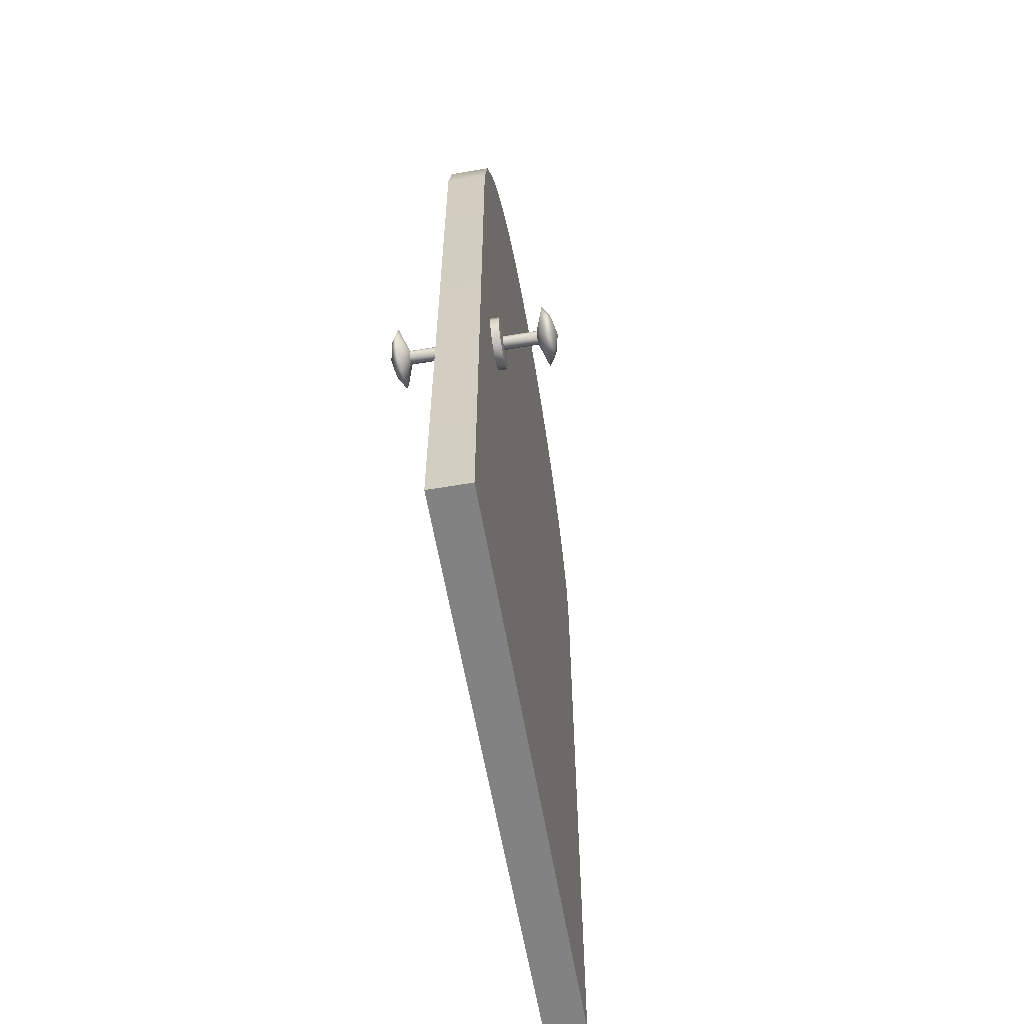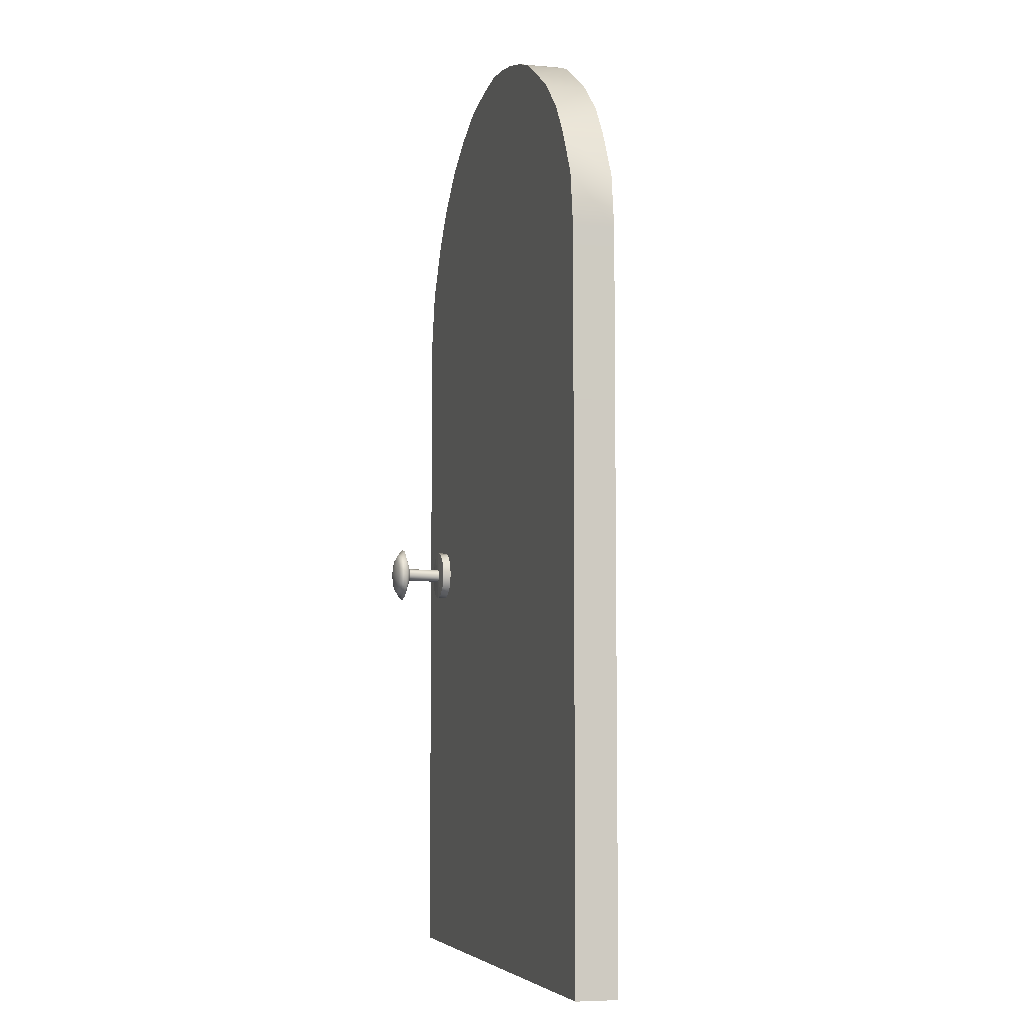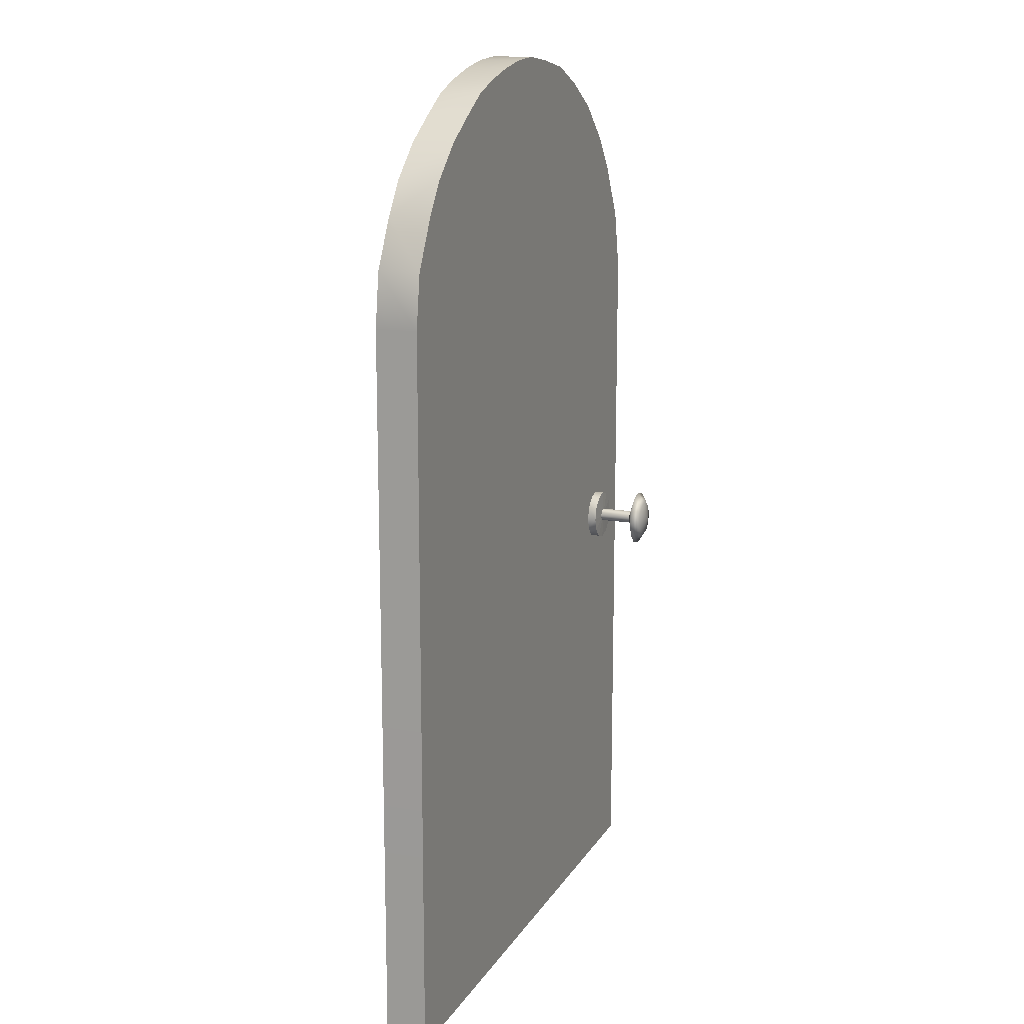
<metadata>
{"format":"obj","ext":"obj","renderer":"f3d","projection":"perspective","resolution":1024,"background":"white","views":[{"elev":-60.7,"azim":99.8,"up":"+Y"},{"elev":-6.0,"azim":-105.2,"up":"+Y"},{"elev":14.5,"azim":-69.1,"up":"+Y"}]}
</metadata>
<code>
v 0 1.897 0.006
v 0 0 0.006
v 0 1.897 0.1138
v 0 0 0.1138
v 0.0205 2.036 0.006
v 0.0205 2.036 0.1139
v 0.0881 0 0.006
v 0.0881 0 0.1138
v 0 0 0.006
v 0 0 0.1138
v 0.0881 2.16 0.006
v 0.0881 2.16 0.1139
v 0.0881 2.16 0.1139
v 0.0205 2.036 0.1139
v 0.0881 0 0.1138
v 0 1.897 0.1138
v 0 0 0.1138
v 0.0881 2.16 0.006
v 0.0881 0 0.006
v 0.0205 2.036 0.006
v 0 1.897 0.006
v 0 0 0.006
v 0.1468 2.244 0.006
v 0.1468 2.244 0.1139
v 0.2446 0 0.1138
v 0.2446 0 0.006
v 0.2379 2.327 0.006
v 0.2379 2.327 0.1138
v 0.2379 2.327 0.006
v 0.2446 0 0.006
v 0.1468 2.244 0.006
v 0.0881 2.16 0.006
v 0.0881 0 0.006
v 0.2379 2.327 0.1138
v 0.1468 2.244 0.1139
v 0.2446 0 0.1138
v 0.0881 2.16 0.1139
v 0.0881 0 0.1138
v 0.3228 2.382 0.006
v 0.3228 2.382 0.1139
v 0.4146 0 0.006
v 0.4146 0 0.1139
v 0.4146 2.436 0.006
v 0.4146 2.436 0.1139
v 0.4997 2.467 0.006
v 0.4997 2.467 0.1139
v 0.5976 0 0.006
v 0.5976 0 0.1139
v 0.4146 2.436 0.006
v 0.4146 0 0.006
v 0.3228 2.382 0.006
v 0.2379 2.327 0.006
v 0.2446 0 0.006
v 0.4146 2.436 0.1139
v 0.3228 2.382 0.1139
v 0.4146 0 0.1139
v 0.2379 2.327 0.1138
v 0.2446 0 0.1138
v 0.5976 2.493 0.006
v 0.5976 2.493 0.1139
v 0.6913 2.51 0.006
v 0.6913 2.51 0.1139
v 0.785 0 0.006
v 0.785 0 0.1139
v 1.283 1.117 0.2518
v 1.293 1.157 0.2518
v 1.344 1.117 0.2298
v 1.283 1.117 -0.1308
v 1.294 1.077 -0.1308
v 1.344 1.117 -0.1088
v 1.293 1.077 0.2518
v 1.346 1.108 0.2298
v 1.294 1.157 -0.1308
v 1.346 1.126 -0.1088
v 0.785 2.516 0.006
v 0.785 2.516 0.1139
v 1.344 1.117 0.1397
v 1.293 1.117 0.1376
v 1.302 1.082 0.1376
v 1.344 1.117 -0.0187
v 1.293 1.117 -0.0166
v 1.302 1.152 -0.0166
v 1.346 1.126 0.1397
v 1.302 1.152 0.1376
v 1.293 1.117 0.1376
v 1.346 1.108 -0.0187
v 1.302 1.082 -0.0166
v 1.293 1.117 -0.0166
v 1.322 1.185 0.2518
v 1.346 1.126 0.2298
v 1.323 1.049 -0.1308
v 1.346 1.108 -0.1088
v 1.322 1.049 0.2518
v 1.353 1.101 0.2298
v 1.323 1.185 -0.1308
v 1.353 1.133 -0.1088
v 1.346 1.108 0.1397
v 1.302 1.082 0.1376
v 1.327 1.057 0.1376
v 1.346 1.126 -0.0187
v 1.302 1.152 -0.0166
v 1.327 1.177 -0.0166
v 1.353 1.133 0.1397
v 1.327 1.177 0.1376
v 1.302 1.152 0.1376
v 1.344 1.117 0.1397
v 1.346 1.126 0.1397
v 1.293 1.117 0.1376
v 1.353 1.101 -0.0187
v 1.327 1.057 -0.0166
v 1.302 1.082 -0.0166
v 1.344 1.117 -0.0187
v 1.346 1.108 -0.0187
v 1.293 1.117 -0.0166
v 1.346 1.108 0.1397
v 1.344 1.117 0.1397
v 1.302 1.082 0.1376
v 1.346 1.126 -0.0187
v 1.344 1.117 -0.0187
v 1.302 1.152 -0.0166
v 1.313 1.117 0.2717
v 1.319 1.093 0.2717
v 1.362 1.117 0.2829
v 1.319 1.141 0.2717
v 1.32 1.093 -0.1508
v 1.313 1.117 -0.1507
v 1.362 1.117 -0.1619
v 1.32 1.141 -0.1508
v 1.346 1.126 0.1397
v 1.353 1.133 0.1397
v 1.302 1.152 0.1376
v 1.346 1.108 -0.0187
v 1.353 1.101 -0.0187
v 1.302 1.082 -0.0166
v 1.337 1.075 0.2718
v 1.337 1.159 0.2718
v 1.338 1.075 -0.1508
v 1.338 1.159 -0.1508
v 1.353 1.133 0.2298
v 1.353 1.101 -0.1088
v 1.353 1.101 0.1397
v 1.353 1.133 -0.0187
v 1.346 1.126 -0.0187
v 1.327 1.177 -0.0166
v 1.362 1.099 0.2298
v 1.362 1.196 0.2518
v 1.362 1.038 -0.1308
v 1.362 1.135 -0.1088
v 1.353 1.101 0.1397
v 1.327 1.057 0.1376
v 1.362 1.048 0.1376
v 1.353 1.133 0.1397
v 1.362 1.135 0.1397
v 1.327 1.177 0.1376
v 1.353 1.101 -0.0187
v 1.362 1.099 -0.0187
v 1.327 1.057 -0.0166
v 1.353 1.133 -0.0187
v 1.327 1.177 -0.0166
v 1.362 1.186 -0.0166
v 1.362 1.038 0.2518
v 1.362 1.196 -0.1308
v 1.362 1.186 0.1376
v 1.362 1.048 -0.0166
v 1.362 1.068 0.2718
v 1.362 1.166 0.2718
v 1.362 1.068 -0.1508
v 1.362 1.166 -0.1508
v 1.362 1.099 0.1397
v 1.362 1.135 0.2298
v 1.362 1.099 -0.1088
v 1.362 1.135 -0.0187
v 1.371 1.101 0.2298
v 1.362 1.135 0.1397
v 1.371 1.133 0.1397
v 1.362 1.186 0.1376
v 1.362 1.099 -0.0187
v 1.371 1.101 -0.0187
v 1.362 1.048 -0.0166
v 1.371 1.133 -0.1088
v 1.386 1.075 0.2718
v 1.386 1.159 0.2718
v 1.387 1.075 -0.1508
v 1.387 1.159 -0.1508
v 1.362 1.099 0.1397
v 1.362 1.048 0.1376
v 1.397 1.057 0.1376
v 1.362 1.135 -0.0187
v 1.362 1.186 -0.0166
v 1.397 1.177 -0.0166
v 1.401 1.185 0.2518
v 1.402 1.049 -0.1308
v 1.397 1.177 0.1376
v 1.371 1.101 0.1397
v 1.397 1.057 -0.0166
v 1.371 1.133 -0.0187
v 1.401 1.049 0.2518
v 1.371 1.133 0.2298
v 1.371 1.101 -0.1088
v 1.402 1.185 -0.1308
v 1.371 1.133 0.1397
v 1.378 1.126 0.1397
v 1.397 1.177 0.1376
v 1.371 1.101 -0.0187
v 1.378 1.108 -0.0187
v 1.397 1.057 -0.0166
v 1.378 1.108 0.2298
v 1.378 1.126 -0.1088
v 1.404 1.093 0.2718
v 1.404 1.141 0.2718
v 1.405 1.093 -0.1507
v 1.405 1.141 -0.1507
v 1.378 1.108 0.1397
v 1.371 1.101 0.1397
v 1.422 1.082 0.1376
v 1.378 1.126 -0.0187
v 1.371 1.133 -0.0187
v 1.422 1.152 -0.0166
v 1.411 1.117 0.2717
v 1.411 1.117 -0.1507
v 1.378 1.126 0.2298
v 1.43 1.157 0.2518
v 1.378 1.126 0.1397
v 1.38 1.117 0.1397
v 1.422 1.152 0.1376
v 1.378 1.108 -0.1088
v 1.431 1.077 -0.1308
v 1.378 1.108 -0.0187
v 1.38 1.117 -0.0187
v 1.422 1.082 -0.0166
v 1.38 1.117 0.2298
v 1.43 1.077 0.2518
v 1.38 1.117 0.1397
v 1.378 1.108 0.1397
v 1.431 1.117 0.1376
v 1.38 1.117 -0.1088
v 1.431 1.157 -0.1308
v 1.371 1.101 0.1397
v 1.397 1.057 0.1376
v 1.422 1.082 0.1376
v 1.38 1.117 -0.0187
v 1.378 1.126 -0.0187
v 1.431 1.117 -0.0166
v 1.371 1.133 -0.0187
v 1.397 1.177 -0.0166
v 1.422 1.152 -0.0166
v 1.378 1.126 0.1397
v 1.422 1.152 0.1376
v 1.397 1.177 0.1376
v 1.422 1.082 -0.0166
v 1.441 1.117 0.2518
v 1.441 1.117 -0.1308
v 0.5976 2.493 0.1139
v 0.4997 2.467 0.1139
v 0.5976 0 0.1139
v 0.4146 2.436 0.1139
v 0.4146 0 0.1139
v 0.5976 2.493 0.006
v 0.5976 0 0.006
v 0.4997 2.467 0.006
v 0.4146 2.436 0.006
v 0.4146 0 0.006
v 1.378 1.108 0.1397
v 1.422 1.082 0.1376
v 1.431 1.117 0.1376
v 1.378 1.126 -0.0187
v 1.422 1.152 -0.0166
v 1.431 1.117 -0.0166
v 1.38 1.117 0.1397
v 1.431 1.117 0.1376
v 1.422 1.152 0.1376
v 1.38 1.117 -0.0187
v 1.431 1.117 -0.0166
v 1.422 1.082 -0.0166
v 0.8984 2.502 0.006
v 0.8984 2.502 0.1139
v 1.012 0 0.006
v 1.012 0 0.1139
v 1.018 2.481 0.006
v 1.018 2.481 0.1139
v 1.138 2.43 0.006
v 1.138 2.43 0.1139
v 0.785 2.516 0.006
v 0.785 0 0.006
v 0.6913 2.51 0.006
v 0.785 2.516 0.1139
v 0.6913 2.51 0.1139
v 0.785 0 0.1139
v 1.251 0 0.006
v 1.251 0 0.1139
v 1.258 2.361 0.006
v 1.258 2.361 0.1139
v 1.302 1.082 0.1376
v 1.293 1.117 0.1376
v 1.302 1.082 0.1104
v 1.293 1.117 0.1104
v 1.302 1.152 0.1376
v 1.302 1.152 0.1104
v 1.293 1.117 -0.0166
v 1.302 1.082 -0.0166
v 1.293 1.117 0.0105
v 1.302 1.082 0.0105
v 1.302 1.152 0.0105
v 1.302 1.152 -0.0166
v 1.367 2.264 0.006
v 1.367 2.264 0.1139
v 1.327 1.057 0.1376
v 1.327 1.057 0.1104
v 1.327 1.177 0.1104
v 1.327 1.177 0.1376
v 1.327 1.057 0.0105
v 1.327 1.057 -0.0166
v 1.327 1.177 -0.0166
v 1.327 1.177 0.0105
v 1.362 1.048 0.1104
v 1.362 1.048 0.1376
v 1.362 1.186 0.1104
v 1.362 1.186 0.1376
v 1.362 1.048 0.0105
v 1.362 1.048 -0.0166
v 1.362 1.186 -0.0166
v 1.362 1.186 0.0105
v 1.346 1.108 0.2298
v 1.344 1.117 0.2298
v 1.346 1.108 0.1397
v 1.344 1.117 0.1397
v 1.346 1.126 0.1397
v 1.346 1.126 0.2298
v 1.346 1.126 -0.0187
v 1.346 1.126 -0.1088
v 1.344 1.117 -0.0187
v 1.344 1.117 -0.1088
v 1.346 1.108 -0.0187
v 1.346 1.108 -0.1088
v 1.443 0 0.006
v 1.443 0 0.1138
v 1.353 1.101 0.1397
v 1.353 1.101 0.2298
v 1.353 1.133 0.1397
v 1.353 1.133 0.2298
v 1.353 1.101 -0.0187
v 1.353 1.101 -0.1088
v 1.353 1.133 -0.0187
v 1.353 1.133 -0.1088
v 1.362 1.099 0.1397
v 1.362 1.099 0.2298
v 1.362 1.135 0.1397
v 1.362 1.135 0.2298
v 1.362 1.135 -0.0187
v 1.362 1.135 -0.1088
v 1.362 1.099 -0.0187
v 1.362 1.099 -0.1088
v 1.371 1.101 0.1397
v 1.371 1.101 0.2298
v 1.371 1.133 0.1397
v 1.371 1.133 0.2298
v 1.371 1.101 -0.0187
v 1.371 1.101 -0.1088
v 1.371 1.133 -0.0187
v 1.371 1.133 -0.1088
v 1.378 1.108 0.1397
v 1.378 1.108 0.2298
v 1.378 1.126 0.1397
v 1.378 1.126 0.2298
v 1.378 1.126 -0.0187
v 1.378 1.126 -0.1088
v 1.378 1.108 -0.0187
v 1.378 1.108 -0.1088
v 1.38 1.117 0.1397
v 1.38 1.117 0.2298
v 1.38 1.117 -0.1088
v 1.38 1.117 -0.0187
v 1.397 1.057 0.1104
v 1.397 1.057 0.1376
v 1.397 1.177 0.1376
v 1.397 1.177 0.1104
v 1.397 1.177 0.0105
v 1.397 1.177 -0.0166
v 1.397 1.057 0.0105
v 1.397 1.057 -0.0166
v 1.443 2.168 0.006
v 1.443 2.168 0.1138
v 0.8984 2.502 0.006
v 1.018 2.481 0.006
v 1.012 0 0.006
v 0.8984 2.502 0.1139
v 1.018 2.481 0.1139
v 1.012 0 0.1139
v 1.422 1.152 0.1376
v 1.422 1.152 0.1104
v 1.422 1.082 0.1104
v 1.422 1.082 0.1376
v 1.422 1.082 -0.0166
v 1.422 1.082 0.0105
v 1.422 1.152 0.0105
v 1.422 1.152 -0.0166
v 1.431 1.117 0.1104
v 1.431 1.117 0.1376
v 1.431 1.117 -0.0166
v 1.431 1.117 0.0105
v 1.524 2.024 0.006
v 1.524 2.024 0.1138
v 1.558 0 0.006
v 1.558 0 0.1138
v 1.558 1.866 0.006
v 1.558 1.866 0.1138
v 1.558 0 0.006
v 1.558 0 0.1138
v 1.138 2.43 0.006
v 1.258 2.361 0.006
v 1.251 0 0.006
v 1.138 2.43 0.1139
v 1.258 2.361 0.1139
v 1.251 0 0.1139
v 1.367 2.264 0.1139
v 1.443 2.168 0.1138
v 1.443 0 0.1138
v 1.367 2.264 0.006
v 1.443 2.168 0.006
v 1.443 0 0.006
v 1.524 2.024 0.006
v 1.558 1.866 0.006
v 1.558 0 0.006
v 1.443 2.168 0.1138
v 1.443 0 0.1138
v 1.524 2.024 0.1138
v 1.558 1.866 0.1138
v 1.558 0 0.1138
f 78 79 77
f 98 97 98
f 99 97 98
f 99 141 97
f 189 188 189
f 190 188 189
f 190 196 188
f 186 185 186
f 187 185 186
f 187 194 185
f 159 158 159
f 160 158 159
f 160 172 158
f 150 149 150
f 151 149 150
f 151 169 149
f 93 94 93
f 71 94 93
f 71 72 94
f 65 72 71
f 65 67 72
f 165 93 161
f 135 93 165
f 135 71 93
f 122 71 135
f 122 65 71
f 121 65 122
f 121 66 65
f 124 66 121
f 124 89 66
f 136 89 124
f 209 197 232
f 181 197 209
f 181 161 197
f 181 161 181
f 181 165 161
f 123 165 181
f 123 135 165
f 123 135 123
f 123 122 135
f 123 122 123
f 123 121 122
f 123 121 123
f 123 124 121
f 123 124 123
f 123 136 124
f 123 166 136
f 123 166 123
f 123 182 166
f 123 182 123
f 123 210 182
f 123 210 123
f 123 219 210
f 123 219 123
f 123 209 219
f 181 209 123
f 136 146 89
f 166 146 136
f 166 191 146
f 182 191 166
f 182 222 191
f 210 222 182
f 210 251 222
f 219 251 210
f 219 232 251
f 209 232 219
f 66 67 65
f 66 67 66
f 66 90 67
f 89 90 66
f 89 139 90
f 146 139 89
f 146 170 139
f 191 170 146
f 191 198 170
f 222 198 191
f 222 221 198
f 222 221 222
f 251 221 222
f 251 231 221
f 232 231 251
f 232 207 231
f 197 207 232
f 197 173 207
f 161 173 197
f 161 145 173
f 93 145 161
f 93 94 145
f 257 256 257
f 255 256 257
f 255 254 256
f 255 254 255
f 255 253 254
f 288 253 255
f 288 287 253
f 288 287 288
f 288 286 287
f 288 286 288
f 288 386 286
f 288 386 288
f 288 387 386
f 388 387 288
f 388 412 387
f 388 413 412
f 414 413 388
f 414 415 413
f 414 415 414
f 414 416 415
f 417 416 414
f 284 383 384
f 284 383 284
f 284 283 383
f 284 283 284
f 284 285 283
f 284 285 284
f 284 258 285
f 259 258 284
f 259 260 258
f 259 260 259
f 259 261 260
f 262 261 259
f 423 422 423
f 420 422 423
f 420 421 422
f 420 421 420
f 420 419 421
f 411 419 420
f 411 418 419
f 411 418 411
f 411 410 418
f 385 410 411
f 385 409 410
f 385 409 385
f 385 384 409
f 284 384 385
f 273 274 272
f 48 47 48
f 42 47 48
f 42 41 47
f 25 41 42
f 25 26 41
f 8 26 25
f 8 7 26
f 8 7 8
f 8 9 7
f 10 9 8
f 404 403 404
f 336 403 404
f 336 335 403
f 336 335 336
f 336 289 335
f 290 289 336
f 290 289 289
f 278 289 290
f 278 277 289
f 64 277 278
f 64 63 277
f 48 63 64
f 48 47 63
f 270 271 269
f 398 397 398
f 392 397 398
f 392 391 397
f 392 391 392
f 392 373 391
f 374 373 392
f 297 309 298
f 310 309 297
f 310 317 309
f 318 317 310
f 318 317 317
f 375 317 318
f 375 376 317
f 389 376 375
f 389 390 376
f 389 390 389
f 389 397 390
f 398 397 389
f 267 268 266
f 340 347 340
f 348 347 340
f 348 355 347
f 356 355 348
f 356 363 355
f 364 363 356
f 364 363 364
f 364 369 363
f 370 369 364
f 370 361 369
f 362 361 370
f 362 353 361
f 354 353 362
f 354 345 353
f 346 345 354
f 346 337 345
f 346 337 346
f 338 337 346
f 338 325 337
f 323 325 338
f 323 325 325
f 324 325 323
f 324 326 325
f 324 326 324
f 324 327 326
f 328 327 324
f 328 339 327
f 340 339 328
f 340 347 339
f 264 265 263
f 344 329 344
f 330 329 344
f 330 331 329
f 332 331 330
f 332 333 331
f 334 333 332
f 334 333 334
f 334 341 333
f 342 341 334
f 342 351 341
f 352 351 342
f 352 357 351
f 358 357 352
f 358 367 357
f 368 367 358
f 368 367 367
f 371 367 368
f 371 372 367
f 371 372 371
f 371 365 372
f 366 365 371
f 366 359 365
f 360 359 366
f 360 349 359
f 350 349 360
f 350 343 349
f 344 343 350
f 344 329 343
f 248 249 247
f 292 291 292
f 306 291 292
f 306 305 291
f 382 305 306
f 382 381 305
f 382 381 382
f 382 401 381
f 402 401 382
f 402 405 401
f 406 405 402
f 406 405 405
f 408 405 406
f 408 407 405
f 62 61 62
f 76 61 62
f 76 75 61
f 276 75 76
f 276 275 75
f 280 275 276
f 280 279 275
f 282 279 280
f 282 281 279
f 292 281 282
f 292 291 281
f 4 2 4
f 3 2 4
f 3 1 2
f 3 1 3
f 3 5 1
f 6 5 3
f 6 11 5
f 12 11 6
f 12 11 11
f 24 11 12
f 24 23 11
f 28 23 24
f 28 27 23
f 28 39 27
f 40 39 28
f 40 39 39
f 44 39 40
f 44 43 39
f 46 43 44
f 46 45 43
f 60 45 46
f 60 59 45
f 62 59 60
f 62 61 59
f 245 246 244
f 73 74 96
f 68 74 73
f 68 70 74
f 69 70 68
f 69 92 70
f 91 92 69
f 91 140 92
f 147 140 91
f 147 171 140
f 192 171 147
f 128 68 73
f 126 68 128
f 126 69 68
f 125 91 69
f 137 91 125
f 137 147 91
f 167 147 137
f 167 192 147
f 183 192 167
f 183 227 192
f 211 227 183
f 211 252 227
f 220 252 211
f 184 127 184
f 212 127 184
f 212 127 127
f 220 127 212
f 220 127 127
f 211 127 220
f 211 127 127
f 183 127 211
f 183 127 127
f 167 127 183
f 167 127 127
f 137 127 167
f 137 125 127
f 220 237 252
f 212 237 220
f 212 200 237
f 184 200 212
f 184 162 200
f 168 162 184
f 168 95 162
f 168 95 168
f 168 138 95
f 168 138 168
f 168 127 138
f 184 127 168
f 162 148 180
f 95 148 162
f 95 96 148
f 95 96 95
f 95 73 96
f 138 73 95
f 138 128 73
f 127 128 138
f 127 126 128
f 125 126 127
f 125 69 126
f 192 199 171
f 227 199 192
f 227 226 199
f 252 226 227
f 252 236 226
f 237 236 252
f 237 208 236
f 200 208 237
f 200 180 208
f 162 180 200
f 374 315 373
f 316 315 374
f 316 308 315
f 307 308 316
f 307 308 308
f 293 308 307
f 293 295 308
f 294 295 293
f 294 296 295
f 294 296 294
f 294 298 296
f 297 298 294
f 378 322 377
f 321 322 378
f 321 322 322
f 313 322 321
f 313 314 322
f 304 314 313
f 304 303 314
f 304 303 304
f 304 301 303
f 299 301 304
f 299 301 301
f 300 301 299
f 300 302 301
f 300 311 302
f 312 311 300
f 312 319 311
f 320 319 312
f 320 379 319
f 380 379 320
f 380 379 379
f 393 379 380
f 393 394 379
f 399 394 393
f 399 400 394
f 399 395 400
f 396 395 399
f 396 377 395
f 378 377 396
f 30 31 29
f 30 31 30
f 30 32 31
f 33 32 30
f 35 36 34
f 37 36 35
f 37 38 36
f 242 243 241
f 50 51 49
f 50 51 50
f 50 52 51
f 53 52 50
f 55 56 54
f 57 56 55
f 57 58 56
f 239 240 238
f 425 426 424
f 425 426 425
f 425 427 426
f 428 427 425
f 14 15 13
f 16 15 14
f 16 17 15
f 234 235 233
f 19 20 18
f 19 20 19
f 19 21 20
f 22 21 19
f 153 154 152
f 163 154 153
f 156 157 155
f 164 157 156
f 175 176 174
f 193 176 175
f 178 179 177
f 195 179 178
f 205 206 204
f 250 206 205
f 81 82 80
f 229 230 228
f 84 85 83
f 224 225 223
f 87 88 86
f 217 218 216
f 101 102 100
f 214 215 213
f 104 105 103
f 202 203 201
f 107 108 106
f 143 144 142
f 110 111 109
f 133 134 132
f 113 114 112
f 130 131 129
f 116 117 115
f 119 120 118

</code>
